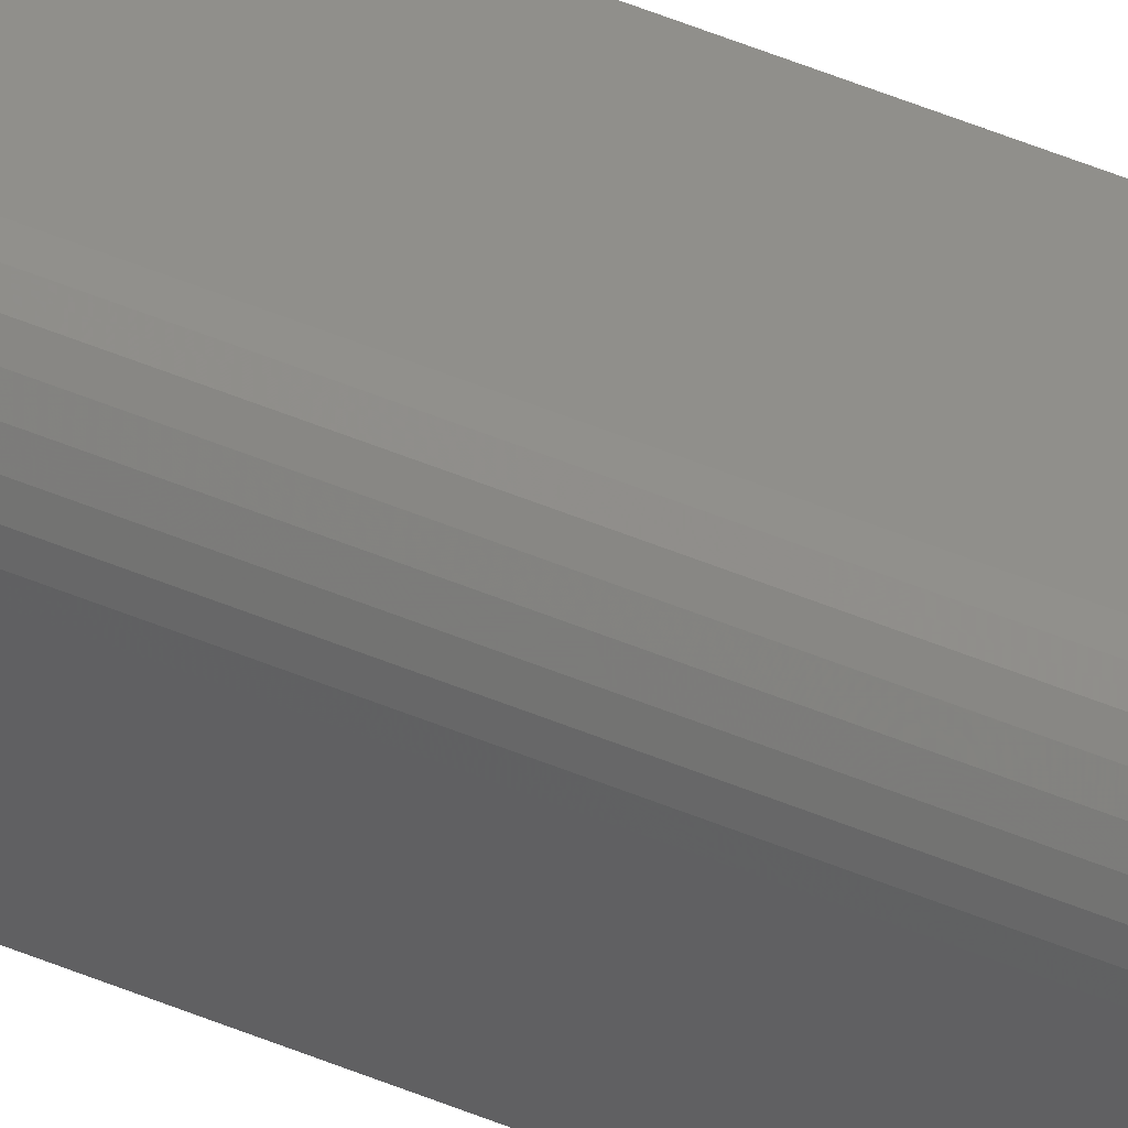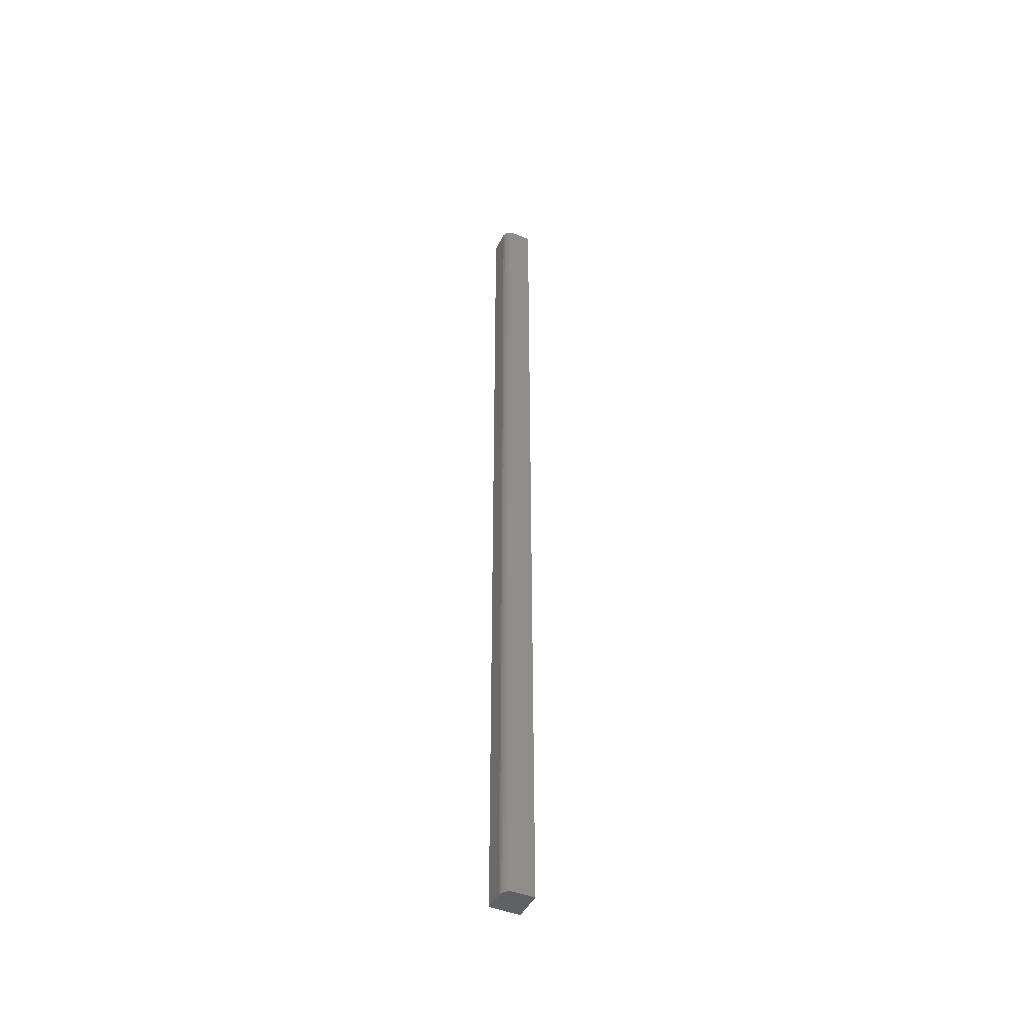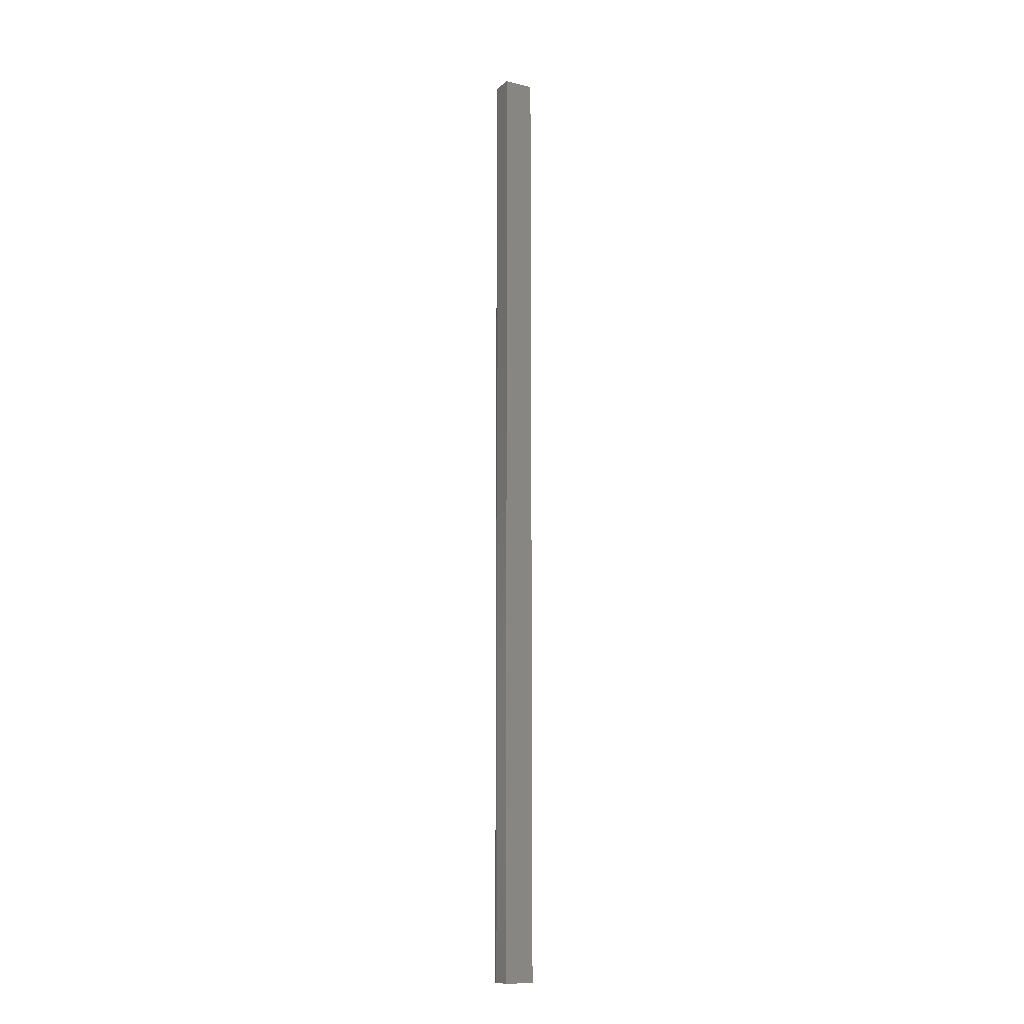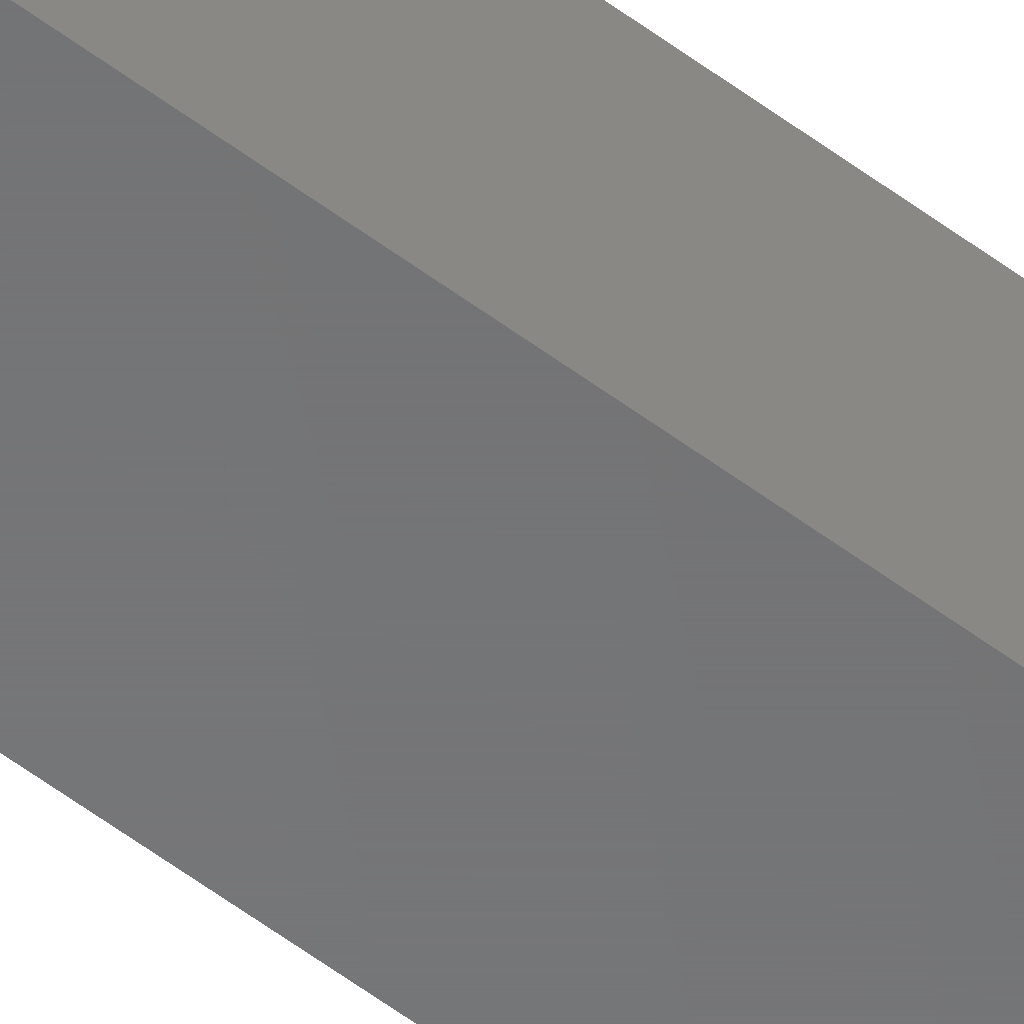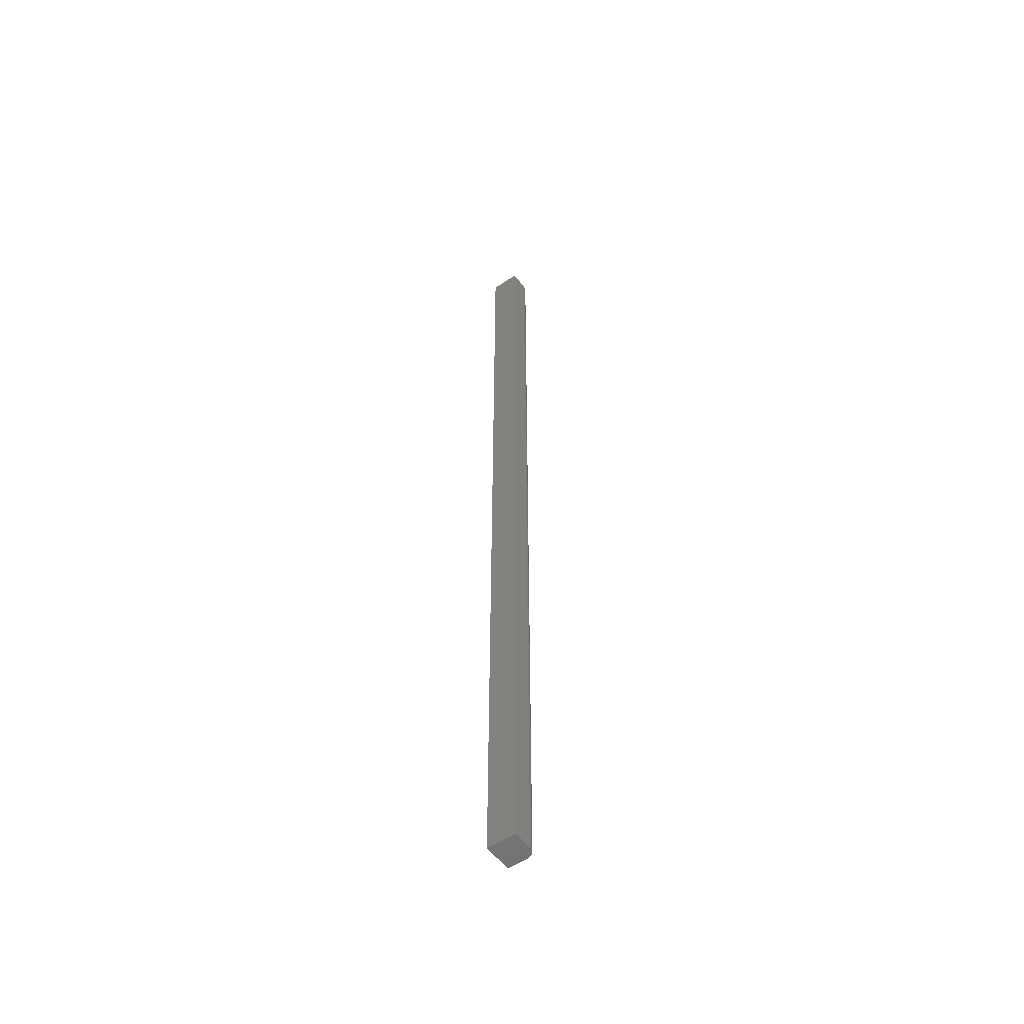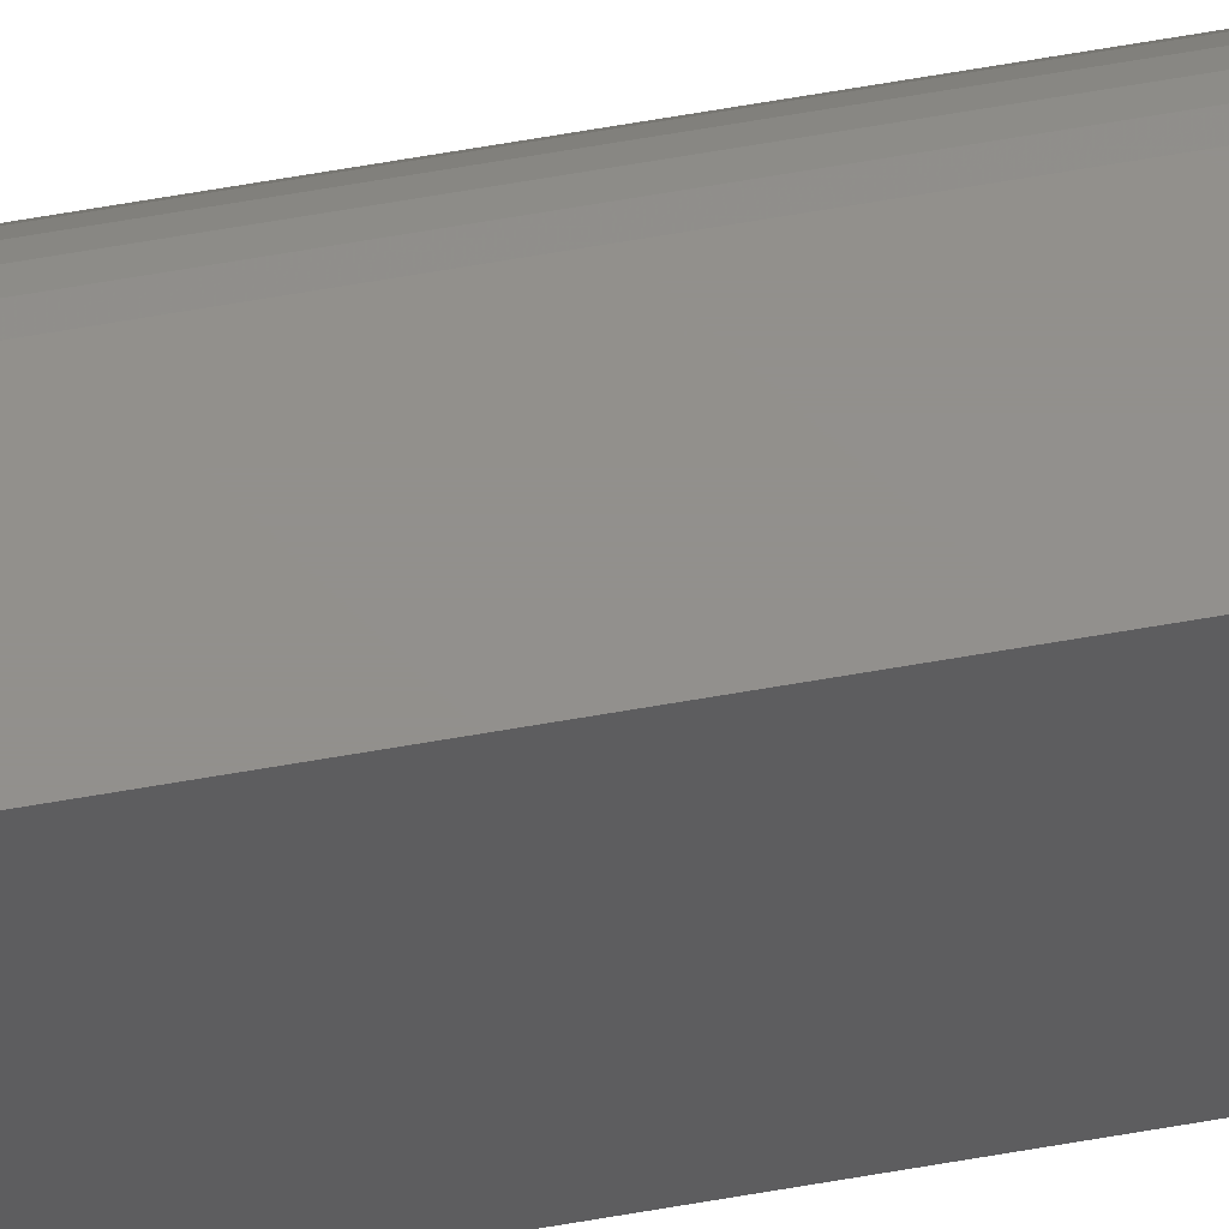
<metadata>
{"format":"stl","ext":"stl","renderer":"f3d","projection":"perspective","resolution":1024,"background":"white","views":[{"elev":49.1,"azim":115.1,"up":"+Y"},{"elev":-45.7,"azim":154.7,"up":"+Z"},{"elev":-12.0,"azim":-119.3,"up":"+Z"},{"elev":-56.3,"azim":-128.3,"up":"+Y"},{"elev":-53.9,"azim":35.8,"up":"+Z"},{"elev":53.6,"azim":-101.2,"up":"+Y"}]}
</metadata>
<code>
# stl→obj: 24 verts, 44 faces
v 0.01562 0.007812 0.75
v -0.007812 -0.007812 0.75
v 0.01562 -0.007812 0.75
v 0.01547 0.009337 0.75
v 0.01503 0.0108 0.75
v 0.01431 0.01215 0.75
v 0.01334 0.01334 0.75
v 0.01215 0.01431 0.75
v 0.0108 0.01503 0.75
v 0.009337 0.01547 0.75
v 0.007812 0.01562 0.75
v -0.007812 0.01562 0.75
v 0.01562 -0.007812 0
v -0.007812 -0.007812 0
v 0.01562 0.007812 0
v 0.01547 0.009337 0
v 0.007812 0.01562 0
v 0.009337 0.01547 0
v 0.0108 0.01503 0
v 0.01215 0.01431 0
v 0.01334 0.01334 0
v 0.01431 0.01215 0
v 0.01503 0.0108 0
v -0.007812 0.01562 0
f 1 2 3
f 4 5 6
f 4 6 7
f 4 7 8
f 4 8 9
f 4 9 10
f 4 10 11
f 12 2 1
f 12 1 4
f 12 4 11
f 13 14 15
f 16 17 18
f 16 18 19
f 16 19 20
f 16 20 21
f 16 21 22
f 16 22 23
f 24 17 16
f 24 16 15
f 24 15 14
f 17 24 11
f 11 24 12
f 13 15 3
f 3 15 1
f 17 11 18
f 18 11 10
f 18 10 19
f 19 10 9
f 19 9 20
f 20 9 8
f 20 8 21
f 21 8 7
f 21 7 22
f 22 7 6
f 22 6 23
f 23 6 5
f 23 5 16
f 16 5 4
f 16 4 15
f 15 4 1
f 24 14 12
f 12 14 2
f 14 13 2
f 2 13 3

</code>
